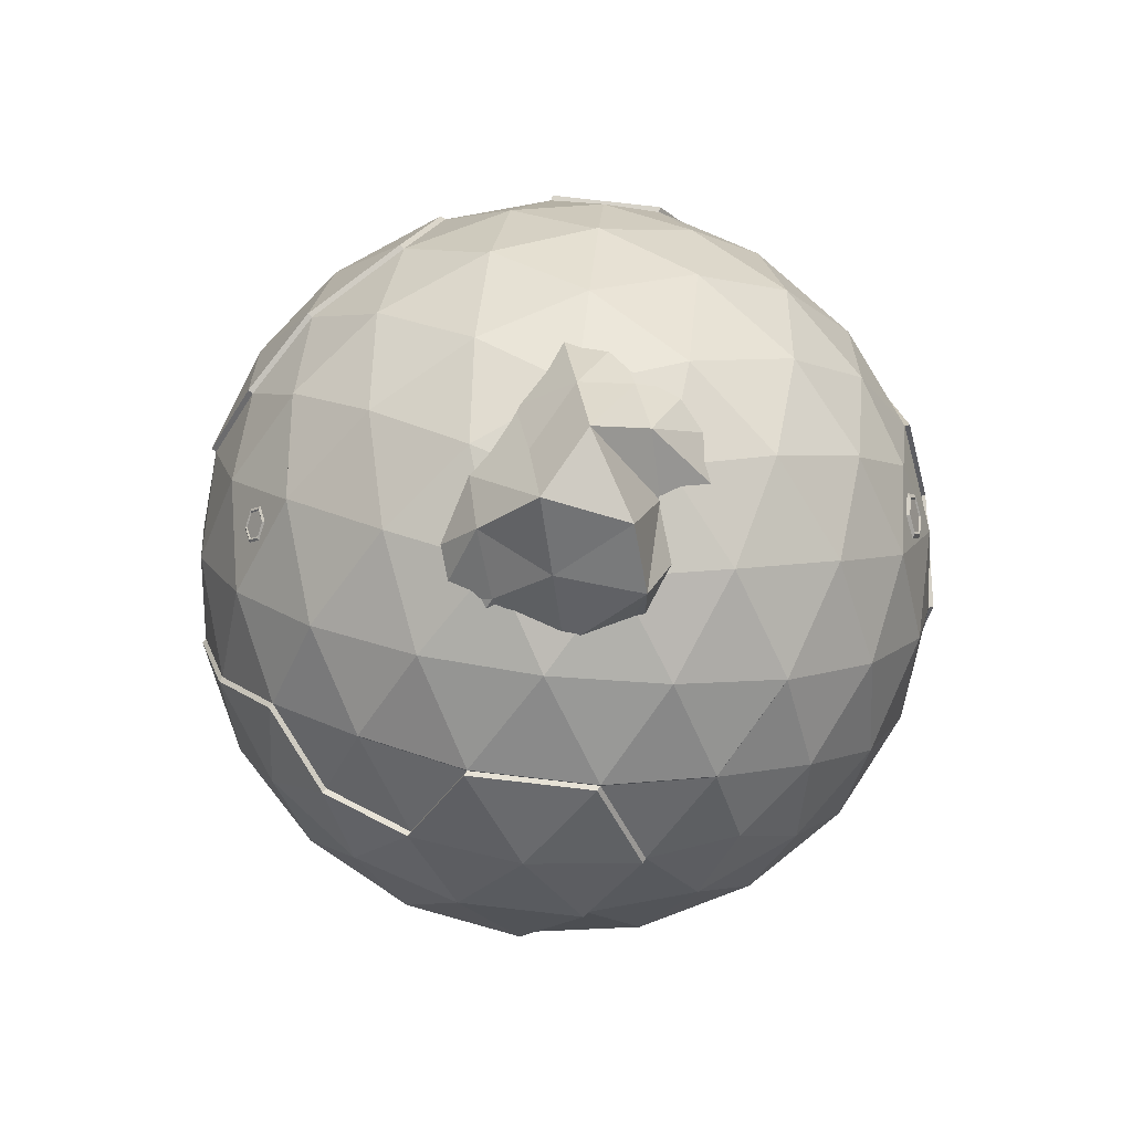
<metadata>
{"format":"obj","ext":"obj","renderer":"f3d","projection":"perspective","resolution":1024,"background":"white","views":[{"elev":78.7,"azim":-11.5,"up":"+Y"}]}
</metadata>
<code>
o Icosphere
v -0.3562 -0.7768 -0.3451
v 0.2795 -0.8253 -0.3543
v -0.3725 -0.783 0.3678
v 0.3428 -0.7655 0.3504
v -0.3711 -0.7884 0.2218
v -0.371 -0.8737 0.07304
v -0.3524 -0.8749 -0.07068
v -0.3551 -0.8496 -0.1946
v -0.1869 -0.7854 -0.3484
v -0.07624 -0.8808 -0.3629
v 0.07677 -0.845 -0.3478
v 0.1237 -0.8596 -0.3412
v 0.2813 -0.8325 -0.197
v 0.3751 -0.8756 -0.08231
v 0.3815 -0.8729 0.07616
v 0.3468 -0.8666 0.1953
v 0.1976 -0.8663 0.3428
v 0.07178 -0.8959 0.3696
v -0.05369 -0.8482 0.3605
v -0.2206 -0.7888 0.3712
v -0.2226 -0.934 -0.2285
v -0.2271 -1.044 -0.07814
v -0.2182 -0.9519 0.07286
v -0.2191 -0.7873 0.2241
v -0.07473 -1.043 -0.2231
v -0.07222 -1.194 -0.06724
v -0.06975 -1.061 0.08029
v -0.07723 -0.9372 0.2209
v 0.1331 -1.03 -0.3073
v 0.1288 -1.155 -0.1634
v 0.07375 -1.197 0.07399
v 0.07264 -1.061 0.2188
v 0.2273 -0.9035 -0.2146
v 0.2152 -0.9463 -0.07547
v 0.2225 -1.057 0.07336
v 0.2162 -0.9467 0.2159
v 0.1445 -1.072 -0.000741
v 0.145 -1.072 0.1449
v -0.3562 0.8008 0.3451
v 0.2795 0.8493 0.3543
v -0.3725 0.8071 -0.3678
v 0.3428 0.7895 -0.3504
v -0.3711 0.8125 -0.2218
v -0.371 0.8977 -0.07304
v -0.3524 0.899 0.07068
v -0.3551 0.8737 0.1946
v -0.1869 0.8094 0.3484
v -0.07624 0.9048 0.3629
v 0.07677 0.869 0.3478
v 0.1237 0.8837 0.3412
v 0.2813 0.8565 0.197
v 0.3751 0.8997 0.08231
v 0.3815 0.8969 -0.07616
v 0.3468 0.8906 -0.1953
v 0.1976 0.8903 -0.3428
v 0.07178 0.92 -0.3696
v -0.05369 0.8723 -0.3605
v -0.2206 0.8128 -0.3712
v -0.2226 0.9581 0.2285
v -0.2271 1.068 0.07814
v -0.2182 0.976 -0.07286
v -0.2191 0.8113 -0.2241
v -0.07473 1.067 0.2231
v -0.07222 1.218 0.06724
v -0.06975 1.085 -0.08029
v -0.07723 0.9612 -0.2209
v 0.1331 1.054 0.3073
v 0.1288 1.179 0.1634
v 0.07375 1.221 -0.07398
v 0.07264 1.085 -0.2188
v 0.2273 0.9276 0.2146
v 0.2152 0.9704 0.07547
v 0.2225 1.081 -0.07336
v 0.2162 0.9708 -0.2159
v 0.1445 1.096 0.000741
v 0.145 1.096 -0.1449
v 0.7236 -0.4472 0.5257
v -0.2764 -0.4472 0.8506
v -0.8944 -0.4472 0
v -0.2764 -0.4472 -0.8506
v 0.7236 -0.4472 -0.5257
v 0.2764 0.4472 0.8506
v -0.7236 0.4472 0.5257
v -0.7236 0.4472 -0.5257
v 0.2764 0.4472 -0.8506
v 0.8944 0.4472 0
v -0.2328 -0.6575 0.7166
v 0.6095 -0.6575 0.4429
v 0.5319 -0.5023 0.6817
v 0.2629 -0.5257 0.809
v -0.02964 -0.5023 0.8642
v 0.8127 -0.5023 -0.2952
v 0.8506 -0.5257 0
v 0.8127 -0.5023 0.2952
v 0.6095 -0.6575 -0.4429
v -0.7534 -0.6575 0
v -0.484 -0.5023 0.7166
v -0.6882 -0.5257 0.5
v -0.8311 -0.5023 0.2389
v -0.2328 -0.6575 -0.7166
v -0.8311 -0.5023 -0.2389
v -0.6882 -0.5257 -0.5
v -0.484 -0.5023 -0.7166
v -0.02964 -0.5023 -0.8642
v 0.2629 -0.5257 -0.809
v 0.5319 -0.5023 -0.6817
v 0.9566 0.2511 0.1476
v 0.9511 -0 0.309
v 0.8607 -0.2512 0.4429
v 0.8607 -0.2512 -0.4429
v 0.9511 0 -0.309
v 0.9566 0.2511 -0.1476
v 0.1552 0.2512 0.9554
v 0 -0 1
v -0.1552 -0.2512 0.9554
v 0.6872 -0.2512 0.6817
v 0.5878 0 0.809
v 0.436 0.2512 0.8642
v 0.8752 -0.2548 -0.4431
v 0.8752 -0.2548 0.4426
v -0.9566 -0.2511 0.1476
v -0.436 -0.2512 0.8642
v 0.9656 -0.003662 0.3088
v 0.8273 -0.506 0.295
v -0.436 -0.2512 -0.8642
v -0.9566 -0.2511 -0.1476
v -0.9511 0 -0.309
v -0.8607 0.2512 -0.4429
v 0.436 0.2512 -0.8642
v 0.5878 -0 -0.809
v 0.6872 -0.2512 -0.6817
v -0.1552 -0.2512 -0.9554
v 0 0 -1
v 0.1552 0.2512 -0.9554
v 0.8311 0.5023 0.2389
v 0.6882 0.5257 0.5
v 0.484 0.5023 0.7166
v 0.02964 0.5023 0.8642
v 0.8652 -0.5294 -0.000221
v -0.5319 0.5023 0.6817
v -0.8127 0.5023 0.2952
v -0.8506 0.5257 0
v -0.8127 0.5023 -0.2952
v -0.5319 0.5023 -0.6817
v -0.2629 0.5257 -0.809
v 0.02964 0.5023 -0.8642
v 0.484 0.5023 -0.7166
v 0.6882 0.5257 -0.5
v 0.8311 0.5023 -0.2389
v 0.2328 0.6575 0.7166
v 0.7534 0.6575 0
v -0.6095 0.6575 0.4429
v -0.6095 0.6575 -0.4429
v 0.2328 0.6575 -0.7166
v 0.6382 0.7236 -0.2629
v 0.4472 0.7236 -0.5257
v -0.05279 0.7236 -0.6882
v -0.3618 0.7236 -0.5878
v -0.6708 0.7236 -0.1625
v -0.6708 0.7236 0.1625
v -0.3618 0.7236 0.5878
v -0.05279 0.7236 0.6882
v 0.4472 0.7236 0.5257
v 0.6382 0.7236 0.2629
v 0.8618 0.2764 -0.4253
v 0.809 0 -0.5878
v 0.6708 0.2764 -0.6882
v -0.1382 0.2764 -0.9511
v -0.309 -0 -0.9511
v -0.9472 0.2764 -0.1625
v -1 1e-06 0
v -0.9472 0.2764 0.1625
v 0.8273 -0.506 -0.2955
v -0.309 -1e-06 0.9511
v -0.1382 0.2764 0.9511
v 0.6708 0.2764 0.6882
v 0.809 -2e-06 0.5878
v 0.8618 0.2764 0.4253
v 0.309 -0 -0.9511
v 0.4472 -0.2764 -0.8506
v 0.1382 -0.2764 -0.9511
v -0.809 -0 -0.5878
v -0.8618 -0.2764 -0.4253
v -0.809 0 0.5878
v -0.8618 -0.2764 0.4253
v -0.6708 -0.2764 0.6882
v 0.309 0 0.9511
v 0.1382 -0.2764 0.9511
v 0.4472 -0.2764 0.8506
v 1 0 0
v -0.2856 -0.4468 -0.8625
v -0.4932 -0.5019 -0.7284
v 0.3618 -0.7236 -0.5878
v 0.05279 -0.7236 -0.6882
v -0.4472 -0.7236 -0.5257
v -0.6382 -0.7236 -0.2629
v -0.6382 -0.7236 0.2629
v -0.4472 -0.7236 0.5257
v 0.6708 -0.7236 -0.1625
v 0.6708 -0.7236 0.1625
v 0.05279 -0.7236 0.6882
v 0.3618 -0.7236 0.5878
v 0.2511 0.9797 0
v 0 1.012 0
v 0.07761 0.9797 0.2389
v 0.1625 0.8624 0.5
v 0.2328 0.6693 0.7166
v 0.7534 0.6693 0
v 0.5257 0.8624 0
v -0.2032 0.9797 0.1476
v -0.4253 0.8624 0.309
v -0.6095 0.6693 0.4429
v -0.2032 0.9797 -0.1476
v -0.4253 0.8624 -0.309
v -0.6095 0.6693 -0.4429
v 0.07761 0.9797 -0.2389
v 0.1625 0.8624 -0.5
v 0.2328 0.6693 -0.7166
v 0.3618 0.9062 -0.2629
v 0.4472 0.7354 -0.5257
v 0.6382 0.7354 -0.2629
v -0.1382 0.9062 -0.4253
v -0.3618 0.7354 -0.5878
v -0.05279 0.7354 -0.6882
v -0.4472 0.9062 0
v -0.6708 0.7354 0.1625
v -0.6708 0.7354 -0.1625
v -0.1382 0.9062 0.4253
v -0.05279 0.7354 0.6882
v -0.3618 0.7354 0.5878
v 0.3618 0.9062 0.2629
v 0.6382 0.7354 0.2629
v 0.4472 0.7354 0.5257
v -0.07761 -0.9767 0.2389
v 0 -1.009 0
v -0.2511 -0.9767 0
v -0.07761 -0.9767 -0.2389
v -0.2328 -0.6662 0.7166
v -0.1625 -0.8594 0.5
v 0.2032 -0.9767 0.1476
v 0.4253 -0.8594 0.309
v 0.6095 -0.6662 0.4429
v 0.2032 -0.9767 -0.1476
v 0.4253 -0.8594 -0.309
v 0.6095 -0.6662 -0.4429
v -0.7534 -0.6662 0
v -0.5257 -0.8594 0
v -0.2328 -0.6662 -0.7166
v -0.1625 -0.8594 -0.5
v 0.3618 -0.7323 -0.5878
v 0.1382 -0.9031 -0.4253
v 0.05279 -0.7323 -0.6882
v -0.4472 -0.7323 -0.5257
v -0.3618 -0.9031 -0.2629
v -0.6382 -0.7323 -0.2629
v -0.6382 -0.7323 0.2629
v -0.3618 -0.9031 0.2629
v -0.4472 -0.7323 0.5257
v 0.6708 -0.7323 -0.1625
v 0.4472 -0.9031 1e-06
v 0.6708 -0.7323 0.1625
v 0.05279 -0.7323 0.6882
v 0.1382 -0.9031 0.4253
v 0.3618 -0.7323 0.5878
v -0.6974 0.2547 0.6921
v -0.7339 0.4507 0.5361
v -0.5422 0.5058 0.6921
v -0.871 0.2547 0.4532
v -0.9613 0.0035 0.3194
v -0.9669 -0.2477 0.158
v -0.4463 -0.2477 0.8746
v -0.5981 0.0035 0.8194
v 0.01937 0.5058 0.8745
v -0.2731 0.5292 0.8194
v -0.823 0.5058 0.3056
v -0.3721 0.7271 0.5981
v -0.06305 0.7271 0.6985
v -0.9575 0.2799 0.1728
v -1.01 0.0035 0.01036
v -0.4575 0.2799 0.861
v -0.1485 0.2799 0.9614
v -0.3193 0.003499 0.9614
v -0.8193 0.0035 0.5981
v -0.6811 -0.2729 0.6986
v -0.8721 -0.2729 0.4357
v 0.9656 -0.003662 -0.3092
v 0.9712 0.2475 -0.1478
v 1.015 -0.003662 -0.000221
v 0.9618 -0.2801 -0.1627
v 0.9618 -0.2801 0.1622
v -0.4452 -0.2507 -0.876
v -0.8699 0.2516 -0.4547
v -0.7328 0.4476 -0.5375
v -0.6974 -0.5253 -0.5118
v -0.6964 0.2516 -0.6935
v -0.597 0.00042 -0.8208
v -0.5412 0.5027 -0.6935
v -0.2721 0.5262 -0.8208
v -0.1474 0.2768 -0.9629
v -0.4565 0.2768 -0.8625
v -0.3183 0.00042 -0.9629
v -0.8183 0.00042 -0.5996
v -0.6801 -0.276 -0.7
v -0.871 -0.276 -0.4371
v 0.4424 0.2505 -0.8777
v 0.5942 -0.00064 -0.8226
v 0.6935 -0.2518 -0.6953
v 0.1616 0.2505 -0.969
v 0.3154 -0.00064 -0.9646
v 0.4536 -0.277 -0.8642
v 0.1446 -0.277 -0.9646
v 0.8955 0.4216 0.08615
v 0.8823 0.4362 0.1282
v 0.8886 0.406 0.1687
v 0.9144 0.3796 0.08107
v 0.9207 0.3494 0.1216
v 0.911 0.3616 0.1689
v 0.8974 0.4264 0.08184
v 0.8826 0.4427 0.129
v 0.8897 0.4088 0.1746
v 0.9187 0.3791 0.07614
v 0.9258 0.3453 0.1217
v 0.9057 0.3489 0.1806
v 0.8881 0.4328 0.06771
v 0.8689 0.454 0.1289
v 0.8781 0.4101 0.188
v 0.9157 0.3716 0.06031
v 0.9249 0.3276 0.1194
v 0.9075 0.364 0.1637
v 0.7325 -0.3204 0.5783
v 0.7377 -0.3674 0.5455
v 0.7899 -0.276 0.5238
v 0.7952 -0.323 0.491
v 0.7688 -0.3666 0.5034
v 0.7588 -0.2768 0.566
v 0.7445 -0.3226 0.5718
v 0.7485 -0.3588 0.5466
v 0.7888 -0.2884 0.5298
v 0.7928 -0.3246 0.5045
v 0.7725 -0.3583 0.514
v 0.7648 -0.289 0.5623
v 0.7444 -0.3216 0.5661
v 0.748 -0.3539 0.5436
v 0.7838 -0.2911 0.5287
v 0.7874 -0.3234 0.5062
v 0.7693 -0.3534 0.5147
v 0.7625 -0.2917 0.5577
v -0.7609 0.616 -0.09452
v -0.7339 0.641 -0.1388
v -0.7971 0.5549 -0.1511
v -0.7701 0.5799 -0.1954
v -0.7397 0.6218 -0.1872
v -0.7913 0.5741 -0.1027
v -0.7669 0.6156 -0.107
v -0.746 0.6349 -0.1411
v -0.7948 0.5686 -0.1506
v -0.774 0.5878 -0.1847
v -0.7505 0.6201 -0.1784
v -0.7903 0.5833 -0.1132
v -0.7652 0.6126 -0.1108
v -0.7467 0.6297 -0.1412
v -0.7901 0.5707 -0.1497
v -0.7716 0.5878 -0.1801
v -0.7507 0.6166 -0.1745
v -0.7861 0.5838 -0.1164
v -0.04531 0.2084 -0.9622
v 0.006439 0.233 -0.9566
v -0.005572 0.1281 -0.9765
v 0.04618 0.1527 -0.971
v 0.04987 0.2041 -0.9613
v -0.049 0.157 -0.9719
v -0.03472 0.2032 -0.9693
v 0.005175 0.2222 -0.9651
v -0.004086 0.1413 -0.9804
v 0.03581 0.1602 -0.9761
v 0.03866 0.1998 -0.9687
v -0.03757 0.1636 -0.9768
v -0.03093 0.2002 -0.9662
v 0.004605 0.2171 -0.9624
v -0.003642 0.145 -0.9761
v 0.03189 0.1619 -0.9723
v 0.03442 0.1972 -0.9656
v -0.03346 0.1649 -0.9729
v -0.6985 -0.6036 -0.3372
v -0.7209 -0.6078 -0.2844
v -0.7508 -0.5312 -0.3535
v -0.7732 -0.5354 -0.3007
v -0.7573 -0.5736 -0.2685
v -0.7144 -0.5654 -0.3694
v -0.7116 -0.5995 -0.3352
v -0.7289 -0.6028 -0.2945
v -0.7519 -0.5437 -0.3478
v -0.7691 -0.547 -0.3071
v -0.7569 -0.5764 -0.2822
v -0.7238 -0.5701 -0.3601
v -0.7122 -0.5945 -0.3324
v -0.7275 -0.5974 -0.2962
v -0.748 -0.5448 -0.3437
v -0.7634 -0.5477 -0.3074
v -0.7525 -0.5739 -0.2852
v -0.7231 -0.5683 -0.3546
f 16 17 36
f 24 3 5
f 24 19 20
f 28 18 19
f 32 17 18
f 1 21 8
f 8 22 7
f 7 23 6
f 6 24 5
f 10 21 9
f 25 22 21
f 26 23 22
f 23 28 24
f 10 29 25
f 25 30 26
f 26 31 27
f 27 32 28
f 12 29 11
f 29 34 30
f 34 37 30
f 31 38 32
f 12 13 33
f 33 14 34
f 14 35 34
f 35 16 36
f 16 4 17
f 24 20 3
f 24 28 19
f 28 32 18
f 32 36 17
f 1 9 21
f 8 21 22
f 7 22 23
f 6 23 24
f 10 25 21
f 25 26 22
f 26 27 23
f 23 27 28
f 10 11 29
f 25 29 30
f 26 30 31
f 27 31 32
f 12 33 29
f 29 33 34
f 34 35 37
f 31 35 38
f 12 2 13
f 33 13 14
f 14 15 35
f 35 15 16
f 30 37 31
f 37 35 31
f 38 35 36
f 32 38 36
f 54 55 74
f 62 41 43
f 62 57 58
f 66 56 57
f 70 55 56
f 39 59 46
f 46 60 45
f 45 61 44
f 44 62 43
f 48 59 47
f 63 60 59
f 64 61 60
f 61 66 62
f 48 67 63
f 63 68 64
f 64 69 65
f 65 70 66
f 50 67 49
f 67 72 68
f 72 75 68
f 69 76 70
f 50 51 71
f 71 52 72
f 52 73 72
f 73 54 74
f 54 42 55
f 62 58 41
f 62 66 57
f 66 70 56
f 70 74 55
f 39 47 59
f 46 59 60
f 45 60 61
f 44 61 62
f 48 63 59
f 63 64 60
f 64 65 61
f 61 65 66
f 48 49 67
f 63 67 68
f 64 68 69
f 65 69 70
f 50 71 67
f 67 71 72
f 72 73 75
f 69 73 76
f 50 40 51
f 71 51 52
f 52 53 73
f 73 53 54
f 68 75 69
f 75 73 69
f 76 73 74
f 70 76 74
f 77 88 94
f 77 94 109
f 78 91 115
f 79 99 121
f 81 106 131
f 77 109 116
f 78 115 122
f 79 121 126
f 80 125 132
f 81 131 110
f 82 137 150
f 83 140 152
f 84 143 153
f 85 146 154
f 86 149 151
f 151 149 155
f 149 148 155
f 155 148 156
f 148 147 156
f 156 147 154
f 147 85 154
f 154 146 157
f 146 145 157
f 157 145 158
f 145 144 158
f 158 144 153
f 144 84 153
f 153 143 159
f 143 142 159
f 159 142 160
f 142 141 160
f 160 141 152
f 141 83 152
f 160 212 226
f 163 207 150
f 164 208 232
f 158 224 157
f 162 230 161
f 157 218 154
f 152 140 161
f 139 173 289
f 290 139 289
f 124 139 290
f 162 138 150
f 138 82 150
f 161 212 152
f 158 215 223
f 162 207 229
f 156 221 155
f 160 227 159
f 155 208 151
f 159 215 153
f 156 218 220
f 163 232 233
f 150 137 163
f 137 136 163
f 163 136 164
f 136 135 164
f 164 135 151
f 135 86 151
f 112 149 86
f 111 165 112
f 110 166 111
f 112 165 149
f 165 148 149
f 111 166 165
f 166 167 165
f 165 167 148
f 167 147 148
f 110 131 166
f 131 130 166
f 166 130 167
f 130 129 167
f 167 129 147
f 129 85 147
f 134 146 85
f 133 168 134
f 132 169 133
f 134 168 146
f 168 145 146
f 133 169 168
f 132 125 169
f 125 301 169
f 128 293 292
f 169 299 168
f 128 143 84
f 127 170 128
f 126 171 127
f 128 170 143
f 170 142 143
f 127 171 170
f 171 172 170
f 170 172 142
f 172 141 142
f 126 121 171
f 120 124 290
f 289 119 286
f 288 289 286
f 290 289 288
f 123 290 288
f 288 286 287
f 120 290 123
f 141 278 275
f 184 285 185
f 83 267 140
f 174 281 282
f 140 276 161
f 174 271 122
f 161 277 162
f 122 115 174
f 115 114 174
f 174 114 175
f 114 113 175
f 175 113 138
f 113 82 138
f 118 137 82
f 117 176 118
f 116 177 117
f 118 176 137
f 176 136 137
f 117 177 176
f 177 178 176
f 176 178 136
f 178 135 136
f 116 109 177
f 109 108 177
f 177 108 178
f 108 107 178
f 178 107 135
f 107 86 135
f 129 134 85
f 180 311 310
f 179 308 309
f 129 308 134
f 179 133 134
f 130 305 129
f 180 307 131
f 179 181 133
f 181 132 133
f 131 106 180
f 106 105 180
f 180 105 181
f 105 104 181
f 181 104 132
f 104 80 132
f 182 292 302
f 125 191 291
f 182 304 183
f 103 294 192
f 182 127 128
f 168 298 145
f 144 298 297
f 182 183 127
f 183 126 127
f 103 191 80
f 144 293 84
f 183 294 102
f 102 101 183
f 183 101 126
f 101 79 126
f 175 273 281
f 121 279 171
f 185 270 121
f 83 275 266
f 172 279 278
f 186 271 284
f 185 186 184
f 184 284 283
f 138 277 273
f 121 99 185
f 99 98 185
f 185 98 186
f 98 97 186
f 186 97 122
f 97 78 122
f 113 118 82
f 114 187 113
f 115 188 114
f 113 187 118
f 187 117 118
f 114 188 187
f 188 189 187
f 187 189 117
f 189 116 117
f 115 91 188
f 91 90 188
f 188 90 189
f 90 89 189
f 189 89 116
f 89 77 116
f 107 112 86
f 108 190 107
f 301 300 299
f 107 190 112
f 191 192 291
f 111 119 110
f 93 173 139
f 190 287 112
f 92 119 173
f 108 120 123
f 111 287 286
f 93 124 94
f 190 123 288
f 94 120 109
f 92 81 110
f 95 106 81
f 95 193 106
f 193 105 106
f 193 194 105
f 194 104 105
f 194 100 104
f 100 80 104
f 100 103 80
f 100 195 103
f 195 102 103
f 195 196 102
f 196 101 102
f 196 96 101
f 96 79 101
f 96 99 79
f 96 197 99
f 197 98 99
f 197 198 98
f 198 97 98
f 198 87 97
f 87 78 97
f 92 95 81
f 93 199 92
f 94 200 93
f 92 199 95
f 93 200 199
f 202 242 88
f 193 245 250
f 94 88 200
f 195 255 196
f 197 246 256
f 196 246 96
f 201 238 262
f 200 259 199
f 87 91 78
f 193 252 194
f 199 245 95
f 87 201 91
f 201 90 91
f 195 248 253
f 197 258 198
f 201 202 90
f 202 89 90
f 194 248 100
f 201 264 202
f 200 242 261
f 198 238 87
f 202 88 89
f 88 77 89
f 203 216 204
f 209 219 203
f 208 221 209
f 203 219 216
f 219 217 216
f 209 221 219
f 221 220 219
f 219 220 217
f 220 218 217
f 216 213 204
f 217 222 216
f 218 224 217
f 216 222 213
f 222 214 213
f 217 224 222
f 224 223 222
f 222 223 214
f 223 215 214
f 213 210 204
f 214 225 213
f 215 227 214
f 213 225 210
f 225 211 210
f 214 227 225
f 227 226 225
f 225 226 211
f 226 212 211
f 210 205 204
f 211 228 210
f 212 230 211
f 210 228 205
f 228 206 205
f 211 230 228
f 230 229 228
f 228 229 206
f 229 207 206
f 205 203 204
f 206 231 205
f 207 233 206
f 205 231 203
f 231 209 203
f 206 233 231
f 233 232 231
f 231 232 209
f 232 208 209
f 235 240 234
f 235 234 236
f 235 236 237
f 235 237 243
f 244 250 245
f 243 251 244
f 244 251 250
f 251 252 250
f 243 237 251
f 237 249 251
f 251 249 252
f 249 248 252
f 249 253 248
f 237 254 249
f 249 254 253
f 254 255 253
f 237 236 254
f 236 247 254
f 254 247 255
f 247 246 255
f 247 256 246
f 236 257 247
f 247 257 256
f 257 258 256
f 236 234 257
f 234 239 257
f 257 239 258
f 239 238 258
f 259 244 245
f 261 260 259
f 259 260 244
f 260 243 244
f 242 241 261
f 261 241 260
f 241 240 260
f 260 240 243
f 240 235 243
f 239 262 238
f 234 263 239
f 239 263 262
f 263 264 262
f 234 240 263
f 240 241 263
f 263 241 264
f 241 242 264
f 267 274 276
f 276 274 277
f 274 273 277
f 270 269 279
f 279 269 278
f 269 268 278
f 278 268 275
f 268 266 275
f 265 267 266
f 272 280 265
f 271 282 272
f 265 280 267
f 280 274 267
f 272 282 280
f 282 281 280
f 280 281 274
f 281 273 274
f 268 265 266
f 269 283 268
f 270 285 269
f 268 283 265
f 283 272 265
f 269 285 283
f 283 284 272
f 284 271 272
f 289 173 119
f 299 300 298
f 300 297 298
f 291 296 301
f 301 296 300
f 296 295 300
f 300 295 297
f 295 293 297
f 295 292 293
f 296 302 295
f 291 303 296
f 295 302 292
f 296 303 302
f 303 304 302
f 291 192 303
f 192 294 303
f 303 294 304
f 306 309 305
f 307 310 306
f 305 309 308
f 306 310 309
f 310 311 309
f 130 307 306
f 179 311 181
f 328 317 323
f 328 321 322
f 326 317 320
f 326 319 325
f 315 314 316
f 322 329 317
f 327 318 321
f 325 318 324
f 320 329 314
f 319 314 313
f 322 315 316
f 321 312 315
f 319 312 318
f 336 347 341
f 331 340 337
f 333 340 334
f 330 341 335
f 332 341 338
f 332 339 333
f 331 336 330
f 343 345 342
f 338 347 344
f 339 344 345
f 337 342 336
f 337 346 343
f 339 346 340
f 354 365 359
f 349 358 355
f 351 358 352
f 348 359 353
f 350 359 356
f 350 357 351
f 348 355 354
f 361 362 360
f 356 365 362
f 357 362 363
f 355 360 354
f 355 364 361
f 357 364 358
f 372 383 377
f 367 376 373
f 369 376 370
f 366 377 371
f 368 377 374
f 368 375 369
f 366 373 372
f 379 380 378
f 374 383 380
f 375 380 381
f 373 378 372
f 373 382 379
f 375 382 376
f 390 401 395
f 385 394 391
f 387 394 388
f 384 395 389
f 386 395 392
f 386 393 387
f 384 391 390
f 397 398 396
f 392 401 398
f 393 398 399
f 391 396 390
f 391 400 397
f 393 400 394
f 160 152 212
f 163 233 207
f 164 151 208
f 158 223 224
f 162 229 230
f 157 224 218
f 161 230 212
f 158 153 215
f 162 150 207
f 156 220 221
f 160 226 227
f 155 221 208
f 159 227 215
f 156 154 218
f 163 164 232
f 125 291 301
f 128 84 293
f 169 301 299
f 141 172 278
f 184 283 285
f 83 266 267
f 174 175 281
f 140 267 276
f 174 282 271
f 161 276 277
f 180 181 311
f 179 134 308
f 129 305 308
f 130 306 305
f 180 310 307
f 182 128 292
f 125 80 191
f 182 302 304
f 103 102 294
f 168 299 298
f 144 145 298
f 103 192 191
f 144 297 293
f 183 304 294
f 175 138 273
f 121 270 279
f 185 285 270
f 83 141 275
f 172 171 279
f 186 122 271
f 184 186 284
f 138 162 277
f 111 286 119
f 93 92 173
f 190 288 287
f 92 110 119
f 108 109 120
f 111 112 287
f 93 139 124
f 190 108 123
f 94 124 120
f 202 264 242
f 193 95 245
f 195 253 255
f 197 96 246
f 196 255 246
f 201 87 238
f 200 261 259
f 193 250 252
f 199 259 245
f 195 100 248
f 197 256 258
f 194 252 248
f 201 262 264
f 200 88 242
f 198 258 238
f 130 131 307
f 179 309 311
f 328 322 317
f 328 327 321
f 326 323 317
f 326 320 319
f 329 316 314
f 315 312 313
f 313 314 315
f 322 316 329
f 327 324 318
f 325 319 318
f 320 317 329
f 319 320 314
f 322 321 315
f 321 318 312
f 319 313 312
f 336 342 347
f 331 334 340
f 333 339 340
f 330 336 341
f 332 335 341
f 332 338 339
f 331 337 336
f 347 342 344
f 343 346 345
f 345 344 342
f 338 341 347
f 339 338 344
f 337 343 342
f 337 340 346
f 339 345 346
f 354 360 365
f 349 352 358
f 351 357 358
f 348 354 359
f 350 353 359
f 350 356 357
f 348 349 355
f 365 360 362
f 361 364 363
f 363 362 361
f 356 359 365
f 357 356 362
f 355 361 360
f 355 358 364
f 357 363 364
f 372 378 383
f 367 370 376
f 369 375 376
f 366 372 377
f 368 371 377
f 368 374 375
f 366 367 373
f 383 378 380
f 379 382 381
f 381 380 379
f 374 377 383
f 375 374 380
f 373 379 378
f 373 376 382
f 375 381 382
f 390 396 401
f 385 388 394
f 387 393 394
f 384 390 395
f 386 389 395
f 386 392 393
f 384 385 391
f 401 396 398
f 397 400 399
f 399 398 397
f 392 395 401
f 393 392 398
f 391 397 396
f 391 394 400
f 393 399 400

</code>
